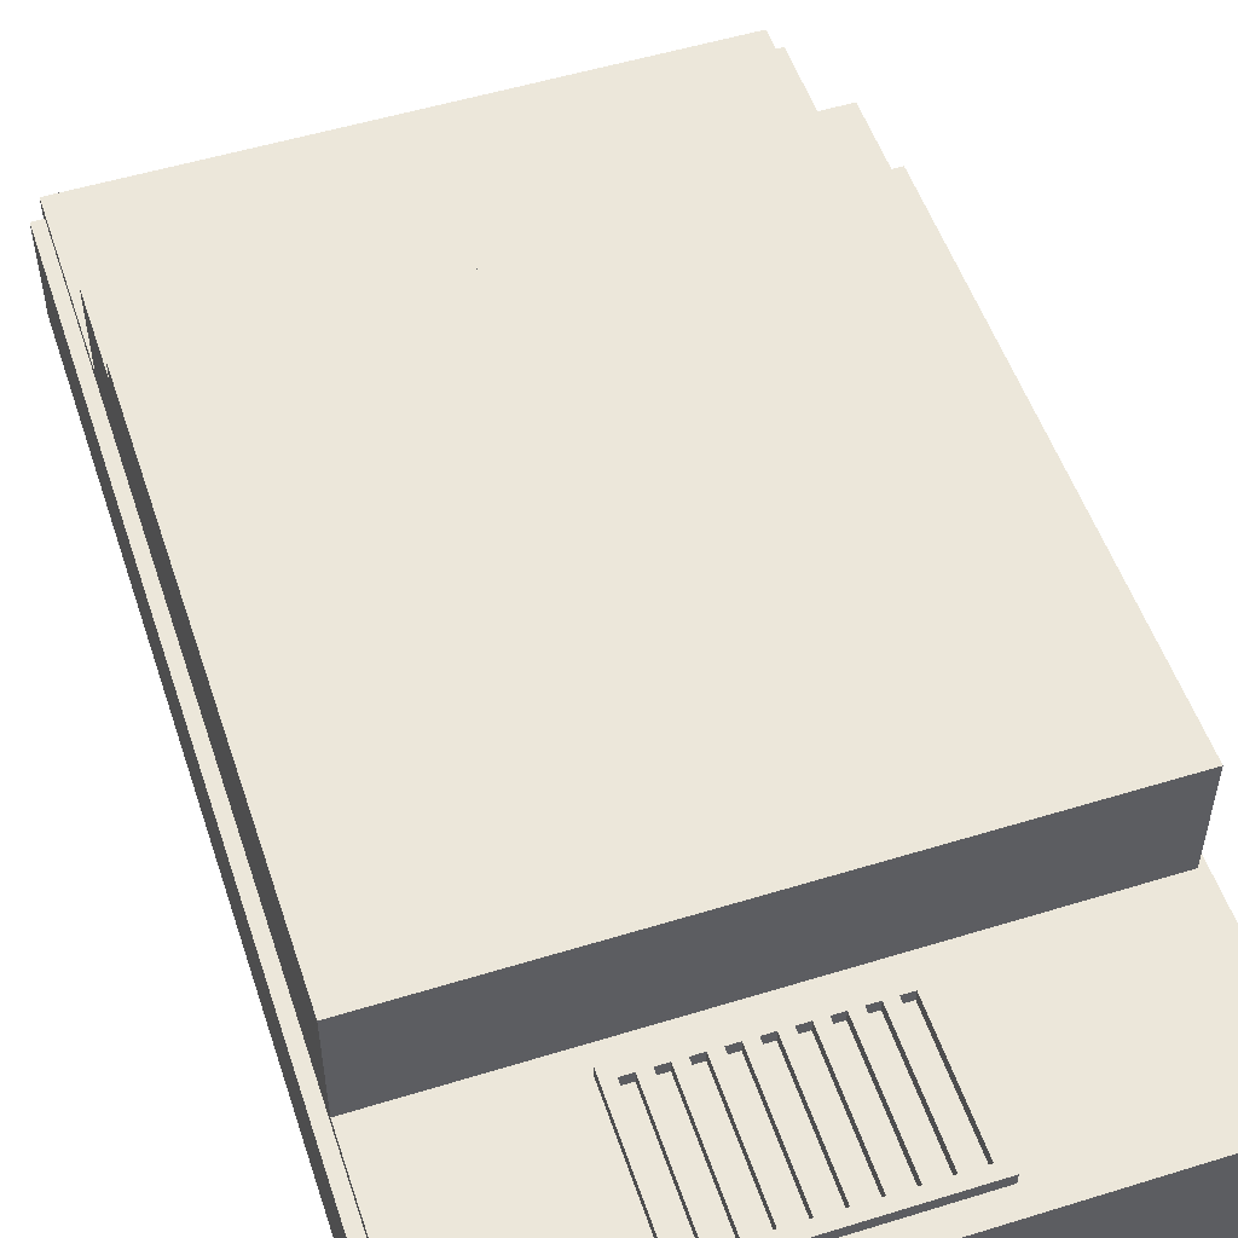
<metadata>
{"format":"obj","ext":"obj","renderer":"f3d","projection":"perspective","resolution":1024,"background":"white","views":[{"elev":52.8,"azim":161.7,"up":"+Y"}]}
</metadata>
<code>
o
v -2.8 0.1 4.3
v -2.8 0.1 -4.3
v -2.8 1 4.3
v -2.8 1 -4.3
v -2.7 0 4.4
v -2.7 0 -4.4
v -2.7 0.1 4.3
v -2.7 0.1 -4.3
v -2.7 1 4.3
v -2.7 1 2.7
v -2.7 1 -2.6
v -2.7 1 -4.3
v -2.7 1.1 4.4
v -2.7 1.1 2.8
v -2.7 1.1 -2.7
v -2.7 1.1 -4.4
v -2.7 1.8 2.7
v -2.7 1.8 1.9
v -2.7 1.9 2.8
v -2.7 1.9 2
v -2.7 2 1.9
v -2.7 2 -2.6
v -2.7 2.1 2
v -2.7 2.1 -2.7
v -1 1.1 -2.9
v -1 1.1 -4.2
v -1 1.2 -2.9
v -1 1.2 -4.2
v -0.8 1.1 -3
v -0.8 1.1 -4.1
v -0.8 1.2 -3
v -0.8 1.2 -4.1
v -0.6 1.1 -3
v -0.6 1.1 -4.1
v -0.6 1.2 -3
v -0.6 1.2 -4.1
v -0.4 1.1 -3
v -0.4 1.1 -4.1
v -0.4 1.2 -3
v -0.4 1.2 -4.1
v -0.2 1.1 -3
v -0.2 1.1 -4.1
v -0.2 1.2 -3
v -0.2 1.2 -4.1
v 2.384e-07 1.1 -3
v 2.384e-07 1.1 -4.1
v 2.384e-07 1.2 -3
v 2.384e-07 1.2 -4.1
v 0.2 1.1 -3
v 0.2 1.1 -4.1
v 0.2 1.2 -3
v 0.2 1.2 -4.1
v 0.4 1.1 -3
v 0.4 1.1 -4.1
v 0.4 1.2 -3
v 0.4 1.2 -4.1
v 0.6 1.1 -3
v 0.6 1.1 -4.1
v 0.6 1.2 -3
v 0.6 1.2 -4.1
v 0.8 1.1 -3
v 0.8 1.1 -4.1
v 0.8 1.2 -3
v 0.8 1.2 -4.1
v -0.9 1.1 -3
v -0.9 1.1 -4.1
v -0.9 1.2 -3
v -0.9 1.2 -4.1
v -0.7 1.1 -3
v -0.7 1.1 -4.1
v -0.7 1.2 -3
v -0.7 1.2 -4.1
v -0.5 1.1 -3
v -0.5 1.1 -4.1
v -0.5 1.2 -3
v -0.5 1.2 -4.1
v -0.3 1.1 -3
v -0.3 1.1 -4.1
v -0.3 1.2 -3
v -0.3 1.2 -4.1
v -0.1 1.1 -3
v -0.1 1.1 -4.1
v -0.1 1.2 -3
v -0.1 1.2 -4.1
v 0.1 1.1 -3
v 0.1 1.1 -4.1
v 0.1 1.2 -3
v 0.1 1.2 -4.1
v 0.3 1.1 -3
v 0.3 1.1 -4.1
v 0.3 1.2 -3
v 0.3 1.2 -4.1
v 0.5 1.1 -3
v 0.5 1.1 -4.1
v 0.5 1.2 -3
v 0.5 1.2 -4.1
v 0.7 1.1 -3
v 0.7 1.1 -4.1
v 0.7 1.2 -3
v 0.7 1.2 -4.1
v 0.9 1.1 -2.9
v 0.9 1.1 -4.2
v 0.9 1.2 -2.9
v 0.9 1.2 -4.2
v 2.3 0 4.4
v 2.3 0 -4.4
v 2.3 0.1 4.3
v 2.3 0.1 -4.3
v 2.3 1 4.3
v 2.3 1 2.7
v 2.3 1 -2.6
v 2.3 1 -4.3
v 2.3 1.1 4.4
v 2.3 1.1 2.8
v 2.3 1.1 -2.7
v 2.3 1.1 -4.4
v 2.3 1.8 2.7
v 2.3 1.8 1.9
v 2.3 1.9 2.8
v 2.3 1.9 2
v 2.3 2 1.9
v 2.3 2 -2.6
v 2.3 2.1 2
v 2.3 2.1 -2.7
v 2.4 0.1 4.3
v 2.4 0.1 -4.3
v 2.4 1 4.3
v 2.4 1 -4.3
v -2.7 0 4.4
v -2.7 1.1 4.4
v -2.6 0 4.4
v -2.6 1 4.4
v 2.2 0 4.4
v 2.2 1 4.4
v 2.3 0 4.4
v 2.3 1.1 4.4
v -2.8 0.1 4.3
v -2.8 1 4.3
v -2.7 0.1 4.3
v -2.7 1 4.3
v 2.3 0.1 4.3
v 2.3 1 4.3
v 2.4 0.1 4.3
v 2.4 1 4.3
v -2.7 1.1 2.8
v -2.7 1.9 2.8
v -2.6 1.1 2.8
v -2.6 1.8 2.8
v 0.3 1.4 2.8
v 0.3 1.6 2.8
v 0.9 1.4 2.8
v 0.9 1.5 2.8
v 1.3 1.4 2.8
v 1.3 1.5 2.8
v 1.3 1.6 2.8
v 2.2 1.1 2.8
v 2.2 1.8 2.8
v 2.3 1.1 2.8
v 2.3 1.9 2.8
v -2.7 1.9 2
v -2.7 2.1 2
v -2.6 1.9 2
v -2.6 2 2
v 2.2 1.9 2
v 2.2 2 2
v 2.3 1.9 2
v 2.3 2.1 2
v -1 1.1 -2.9
v -1 1.2 -2.9
v 0.9 1.1 -2.9
v 0.9 1.2 -2.9
v -0.9 1.1 -4.1
v -0.9 1.2 -4.1
v -0.8 1.1 -4.1
v -0.8 1.2 -4.1
v -0.7 1.1 -4.1
v -0.7 1.2 -4.1
v -0.6 1.1 -4.1
v -0.6 1.2 -4.1
v -0.5 1.1 -4.1
v -0.5 1.2 -4.1
v -0.4 1.1 -4.1
v -0.4 1.2 -4.1
v -0.3 1.1 -4.1
v -0.3 1.2 -4.1
v -0.2 1.1 -4.1
v -0.2 1.2 -4.1
v -0.1 1.1 -4.1
v -0.1 1.2 -4.1
v 2.384e-07 1.1 -4.1
v 2.384e-07 1.2 -4.1
v 0.1 1.1 -4.1
v 0.1 1.2 -4.1
v 0.2 1.1 -4.1
v 0.2 1.2 -4.1
v 0.3 1.1 -4.1
v 0.3 1.2 -4.1
v 0.4 1.1 -4.1
v 0.4 1.2 -4.1
v 0.5 1.1 -4.1
v 0.5 1.2 -4.1
v 0.6 1.1 -4.1
v 0.6 1.2 -4.1
v 0.7 1.1 -4.1
v 0.7 1.2 -4.1
v 0.8 1.1 -4.1
v 0.8 1.2 -4.1
v -2.7 1.1 -2.7
v -2.7 2.1 -2.7
v -2.6 1.1 -2.7
v -2.6 2 -2.7
v 2.2 1.1 -2.7
v 2.2 2 -2.7
v 2.3 1.1 -2.7
v 2.3 2.1 -2.7
v -0.9 1.1 -3
v -0.9 1.2 -3
v -0.8 1.1 -3
v -0.8 1.2 -3
v -0.7 1.1 -3
v -0.7 1.2 -3
v -0.6 1.1 -3
v -0.6 1.2 -3
v -0.5 1.1 -3
v -0.5 1.2 -3
v -0.4 1.1 -3
v -0.4 1.2 -3
v -0.3 1.1 -3
v -0.3 1.2 -3
v -0.2 1.1 -3
v -0.2 1.2 -3
v -0.1 1.1 -3
v -0.1 1.2 -3
v 2.384e-07 1.1 -3
v 2.384e-07 1.2 -3
v 0.1 1.1 -3
v 0.1 1.2 -3
v 0.2 1.1 -3
v 0.2 1.2 -3
v 0.3 1.1 -3
v 0.3 1.2 -3
v 0.4 1.1 -3
v 0.4 1.2 -3
v 0.5 1.1 -3
v 0.5 1.2 -3
v 0.6 1.1 -3
v 0.6 1.2 -3
v 0.7 1.1 -3
v 0.7 1.2 -3
v 0.8 1.1 -3
v 0.8 1.2 -3
v -1 1.1 -4.2
v -1 1.2 -4.2
v 0.9 1.1 -4.2
v 0.9 1.2 -4.2
v -2.8 0.1 -4.3
v -2.8 1 -4.3
v -2.7 0.1 -4.3
v -2.7 1 -4.3
v 2.3 0.1 -4.3
v 2.3 1 -4.3
v 2.4 0.1 -4.3
v 2.4 1 -4.3
v -2.7 0 -4.4
v -2.7 1.1 -4.4
v -2.6 0 -4.4
v -2.6 1 -4.4
v 2.2 0 -4.4
v 2.2 1 -4.4
v 2.3 0 -4.4
v 2.3 1.1 -4.4
v -2.7 0 4.4
v -2.6 0 4.4
v 2.2 0 4.4
v 2.3 0 4.4
v 0.3 0 2.8
v 1.8 0 2.8
v 0.5 0 2.7
v 1 0 2.7
v 1.1 0 2.7
v 1.7 0 2.7
v 0.3 0 2.1
v 0.5 0 2.1
v 1 0 2.1
v 1.1 0 2.1
v 1.7 0 2.1
v 1.8 0 2.1
v 0.3 0 1.9
v 1.8 0 1.9
v 0.3 0 1.7
v 1.5 0 1.7
v 1.7 0 1.7
v 1.8 0 1.7
v 1.4 0 1.6
v 1.5 0 1.6
v 1.7 0 1.6
v 1.3 0 1.5
v 1.4 0 1.5
v 1.5 0 1.5
v 0.9 0 1.4
v 1.3 0 1.4
v 1.4 0 1.4
v 0.7 0 1.3
v 0.9 0 1.3
v 1 0 1.3
v 1.3 0 1.3
v 0.5 0 1.2
v 0.7 0 1.2
v 0.8 0 1.2
v 1 0 1.2
v 0.4 0 1.1
v 0.5 0 1.1
v 0.3 0 1
v 0.4 0 1
v 0.8 0 1
v 1.8 0 1
v 0.3 0 0.8
v 1.8 0 0.8
v 0.3 0 0.5
v 1.8 0 0.5
v 0.3 0 0.4
v 1.6 0 0.4
v 1.7 0 0.4
v 1.8 0 0.4
v 0.3 0 0.3
v 0.4 0 0.3
v 0.4 0 0.2
v 0.5 0 0.2
v 1.4 0 0.2
v 1.6 0 0.2
v 0.3 0 0.1
v 0.4 0 0.1
v 0.5 0 0.1
v 0.8 0 0.1
v 1.1 0 0.1
v 1.4 0 0.1
v 1.6 0 0.1
v 1.7 0 0.1
v 0.4 0 0
v 0.8 0 0
v 1.1 0 0
v 1.3 0 0
v 1.6 0 0
v 0.8 0 -0.1
v 1.3 0 -0.1
v 0.3 0 -0.4
v 1.7 0 -0.4
v 0.4 0 -0.5
v 1.6 0 -0.5
v 0.9 0 -0.8
v 1 0 -0.8
v 1.6 0 -0.9
v 1.7 0 -0.9
v 0.4 0 -1
v 0.9 0 -1
v 0.3 0 -1.1
v 1 0 -1.1
v 0.3 0 -1.4
v 0.4 0 -1.4
v 1.4 0 -1.4
v 1.7 0 -1.4
v 1.2 0 -1.5
v 1.4 0 -1.5
v 1.7 0 -1.5
v 0.4 0 -1.6
v 0.5 0 -1.6
v 1.1 0 -1.6
v 1.2 0 -1.6
v 1.3 0 -1.6
v 1.4 0 -1.6
v 0.3 0 -1.7
v 0.4 0 -1.7
v 0.5 0 -1.7
v 0.7 0 -1.7
v 1.2 0 -1.7
v 1.3 0 -1.7
v 0.4 0 -1.8
v 0.6 0 -1.8
v 0.7 0 -1.8
v 0.8 0 -1.8
v 0.6 0 -1.9
v 0.8 0 -1.9
v 1 0 -1.9
v 1.1 0 -1.9
v 1.2 0 -1.9
v 1.3 0 -1.9
v 0.8 0 -2
v 1 0 -2
v 1.2 0 -2
v 1.3 0 -2
v 1.7 0 -2
v 1 0 -2.1
v 1.7 0 -2.1
v 0.3 0 -2.4
v 1.7 0 -2.4
v 0.3 0 -2.5
v 1.4 0 -2.5
v 1.6 0 -2.6
v 1.7 0 -2.6
v 1.3 0 -2.7
v 1.4 0 -2.7
v 1.6 0 -2.7
v 1.2 0 -2.8
v 1.3 0 -2.8
v 1.4 0 -2.8
v 1.1 0 -2.9
v 1.2 0 -2.9
v 1.3 0 -2.9
v 1.4 0 -2.9
v 1.1 0 -3
v 1.3 0 -3
v 1.3 0 -3.1
v 1.4 0 -3.1
v 1.6 0 -3.1
v 1.4 0 -3.2
v 1.5 0 -3.2
v 1.6 0 -3.2
v 1.7 0 -3.2
v 0.3 0 -3.3
v 1.5 0 -3.3
v 0.3 0 -3.4
v 1.7 0 -3.4
v -2.7 0 -4.4
v -2.6 0 -4.4
v 2.2 0 -4.4
v 2.3 0 -4.4
v -2.8 0.1 4.3
v -2.7 0.1 4.3
v 2.3 0.1 4.3
v 2.4 0.1 4.3
v -2.8 0.1 -4.3
v -2.7 0.1 -4.3
v 2.3 0.1 -4.3
v 2.4 0.1 -4.3
v -2.8 1 4.3
v -2.7 1 4.3
v 2.3 1 4.3
v 2.4 1 4.3
v -2.7 1 2.7
v 2.3 1 2.7
v -2.7 1 -2.6
v 2.3 1 -2.6
v -2.8 1 -4.3
v -2.7 1 -4.3
v 2.3 1 -4.3
v 2.4 1 -4.3
v -2.7 1.1 4.4
v 2.3 1.1 4.4
v -2.6 1.1 4.3
v 2.2 1.1 4.3
v -2.7 1.1 2.8
v -2.6 1.1 2.8
v 2.2 1.1 2.8
v 2.3 1.1 2.8
v -2.7 1.1 -2.7
v -2.6 1.1 -2.7
v 2.2 1.1 -2.7
v 2.3 1.1 -2.7
v -1 1.1 -2.9
v 0.9 1.1 -2.9
v -0.9 1.1 -3
v -0.8 1.1 -3
v -0.7 1.1 -3
v -0.6 1.1 -3
v -0.5 1.1 -3
v -0.4 1.1 -3
v -0.3 1.1 -3
v -0.2 1.1 -3
v -0.1 1.1 -3
v 2.384e-07 1.1 -3
v 0.1 1.1 -3
v 0.2 1.1 -3
v 0.3 1.1 -3
v 0.4 1.1 -3
v 0.5 1.1 -3
v 0.6 1.1 -3
v 0.7 1.1 -3
v 0.8 1.1 -3
v -0.9 1.1 -4.1
v -0.8 1.1 -4.1
v -0.7 1.1 -4.1
v -0.6 1.1 -4.1
v -0.5 1.1 -4.1
v -0.4 1.1 -4.1
v -0.3 1.1 -4.1
v -0.2 1.1 -4.1
v -0.1 1.1 -4.1
v 2.384e-07 1.1 -4.1
v 0.1 1.1 -4.1
v 0.2 1.1 -4.1
v 0.3 1.1 -4.1
v 0.4 1.1 -4.1
v 0.5 1.1 -4.1
v 0.6 1.1 -4.1
v 0.7 1.1 -4.1
v 0.8 1.1 -4.1
v -1 1.1 -4.2
v 0.9 1.1 -4.2
v -2.6 1.1 -4.3
v 2.2 1.1 -4.3
v -2.7 1.1 -4.4
v 2.3 1.1 -4.4
v -1 1.2 -2.9
v 0.9 1.2 -2.9
v -0.9 1.2 -3
v -0.8 1.2 -3
v -0.7 1.2 -3
v -0.6 1.2 -3
v -0.5 1.2 -3
v -0.4 1.2 -3
v -0.3 1.2 -3
v -0.2 1.2 -3
v -0.1 1.2 -3
v 2.384e-07 1.2 -3
v 0.1 1.2 -3
v 0.2 1.2 -3
v 0.3 1.2 -3
v 0.4 1.2 -3
v 0.5 1.2 -3
v 0.6 1.2 -3
v 0.7 1.2 -3
v 0.8 1.2 -3
v -0.9 1.2 -4.1
v -0.8 1.2 -4.1
v -0.7 1.2 -4.1
v -0.6 1.2 -4.1
v -0.5 1.2 -4.1
v -0.4 1.2 -4.1
v -0.3 1.2 -4.1
v -0.2 1.2 -4.1
v -0.1 1.2 -4.1
v 2.384e-07 1.2 -4.1
v 0.1 1.2 -4.1
v 0.2 1.2 -4.1
v 0.3 1.2 -4.1
v 0.4 1.2 -4.1
v 0.5 1.2 -4.1
v 0.6 1.2 -4.1
v 0.7 1.2 -4.1
v 0.8 1.2 -4.1
v -1 1.2 -4.2
v 0.9 1.2 -4.2
v -2.7 1.9 2.8
v 2.3 1.9 2.8
v -2.6 1.9 2.7
v 2.2 1.9 2.7
v -2.7 1.9 2
v -2.6 1.9 2
v 2.2 1.9 2
v 2.3 1.9 2
v -2.7 2.1 2
v 2.3 2.1 2
v -2.6 2.1 1.9
v 2.2 2.1 1.9
v -2.6 2.1 -2.6
v 2.2 2.1 -2.6
v -2.7 2.1 -2.7
v 2.3 2.1 -2.7
f 3 2 1
f 4 2 3
f 7 6 5
f 8 6 7
f 9 7 5
f 12 6 8
f 13 9 5
f 13 10 9
f 14 10 13
f 15 12 11
f 16 6 12
f 16 12 15
f 17 11 10
f 17 10 14
f 18 11 17
f 19 17 14
f 19 18 17
f 20 18 19
f 21 11 18
f 21 18 20
f 22 15 11
f 22 11 21
f 23 21 20
f 23 22 21
f 24 15 22
f 24 22 23
f 27 26 25
f 28 26 27
f 31 30 29
f 32 30 31
f 35 34 33
f 36 34 35
f 39 38 37
f 40 38 39
f 43 42 41
f 44 42 43
f 47 46 45
f 48 46 47
f 51 50 49
f 52 50 51
f 55 54 53
f 56 54 55
f 59 58 57
f 60 58 59
f 63 62 61
f 64 62 63
f 65 66 67
f 67 66 68
f 69 70 71
f 71 70 72
f 73 74 75
f 75 74 76
f 77 78 79
f 79 78 80
f 81 82 83
f 83 82 84
f 85 86 87
f 87 86 88
f 89 90 91
f 91 90 92
f 93 94 95
f 95 94 96
f 97 98 99
f 99 98 100
f 101 102 103
f 103 102 104
f 105 106 107
f 107 106 108
f 105 107 109
f 108 106 112
f 105 109 113
f 109 110 113
f 113 110 114
f 111 112 115
f 112 106 116
f 115 112 116
f 110 111 117
f 114 110 117
f 117 111 118
f 114 117 119
f 117 118 119
f 119 118 120
f 118 111 121
f 120 118 121
f 111 115 122
f 121 111 122
f 120 121 123
f 121 122 123
f 122 115 124
f 123 122 124
f 125 126 127
f 127 126 128
f 131 130 129
f 132 130 131
f 133 132 131
f 134 130 132
f 134 132 133
f 135 134 133
f 136 130 134
f 136 134 135
f 139 138 137
f 140 138 139
f 143 142 141
f 144 142 143
f 147 146 145
f 148 146 147
f 149 148 147
f 150 148 149
f 151 149 147
f 151 150 149
f 152 150 151
f 153 151 147
f 153 152 151
f 154 150 152
f 154 152 153
f 155 148 150
f 155 150 154
f 156 154 153
f 156 153 147
f 156 155 154
f 157 146 148
f 157 155 156
f 157 148 155
f 158 157 156
f 159 146 157
f 159 157 158
f 162 161 160
f 163 161 162
f 164 163 162
f 165 161 163
f 165 163 164
f 166 165 164
f 167 161 165
f 167 165 166
f 170 169 168
f 171 169 170
f 174 173 172
f 175 173 174
f 178 177 176
f 179 177 178
f 182 181 180
f 183 181 182
f 186 185 184
f 187 185 186
f 190 189 188
f 191 189 190
f 194 193 192
f 195 193 194
f 198 197 196
f 199 197 198
f 202 201 200
f 203 201 202
f 206 205 204
f 207 205 206
f 208 209 210
f 210 209 211
f 210 211 212
f 211 209 213
f 212 211 213
f 212 213 214
f 213 209 215
f 214 213 215
f 216 217 218
f 218 217 219
f 220 221 222
f 222 221 223
f 224 225 226
f 226 225 227
f 228 229 230
f 230 229 231
f 232 233 234
f 234 233 235
f 236 237 238
f 238 237 239
f 240 241 242
f 242 241 243
f 244 245 246
f 246 245 247
f 248 249 250
f 250 249 251
f 252 253 254
f 254 253 255
f 256 257 258
f 258 257 259
f 260 261 262
f 262 261 263
f 264 265 266
f 266 265 267
f 266 267 268
f 267 265 269
f 268 267 269
f 268 269 270
f 269 265 271
f 270 269 271
f 276 274 273
f 277 274 276
f 278 277 276
f 279 277 278
f 280 277 279
f 281 277 280
f 282 276 273
f 282 278 276
f 283 279 278
f 283 278 282
f 284 280 279
f 284 279 283
f 285 281 280
f 285 280 284
f 286 277 281
f 286 281 285
f 287 274 277
f 287 277 286
f 288 285 284
f 288 286 285
f 288 287 286
f 288 283 282
f 288 282 273
f 288 284 283
f 289 274 287
f 289 287 288
f 290 288 273
f 290 289 288
f 291 289 290
f 292 289 291
f 293 274 289
f 293 289 292
f 294 291 290
f 295 292 291
f 295 291 294
f 296 293 292
f 296 292 295
f 297 294 290
f 298 295 294
f 298 294 297
f 299 296 295
f 299 295 298
f 300 297 290
f 301 298 297
f 301 297 300
f 302 299 298
f 302 298 301
f 303 300 290
f 304 301 300
f 304 300 303
f 305 301 304
f 306 302 301
f 306 301 305
f 307 303 290
f 308 305 304
f 308 303 307
f 308 304 303
f 309 305 308
f 310 306 305
f 310 305 309
f 311 307 290
f 312 309 308
f 312 307 311
f 312 308 307
f 313 290 273
f 313 311 290
f 314 312 311
f 314 311 313
f 315 309 312
f 315 312 314
f 315 310 309
f 316 293 296
f 316 310 315
f 316 274 293
f 316 296 299
f 316 306 310
f 316 302 306
f 316 299 302
f 317 315 314
f 317 314 313
f 317 316 315
f 317 313 273
f 318 274 316
f 318 316 317
f 319 317 273
f 319 318 317
f 320 274 318
f 320 318 319
f 321 319 273
f 321 320 319
f 322 320 321
f 323 320 322
f 324 274 320
f 324 320 323
f 325 321 273
f 325 322 321
f 326 322 325
f 327 326 325
f 327 322 326
f 328 322 327
f 329 322 328
f 330 323 322
f 330 322 329
f 331 325 273
f 331 327 325
f 331 328 327
f 332 328 331
f 333 329 328
f 333 328 332
f 334 329 333
f 335 329 334
f 336 330 329
f 336 329 335
f 337 323 330
f 337 330 336
f 338 324 323
f 338 323 337
f 339 332 331
f 339 333 332
f 339 334 333
f 340 335 334
f 340 334 339
f 341 337 336
f 341 335 340
f 341 336 335
f 342 337 341
f 343 338 337
f 343 337 342
f 344 340 339
f 344 342 341
f 344 341 340
f 345 343 342
f 345 342 344
f 346 344 339
f 346 339 331
f 346 345 344
f 346 331 273
f 347 324 338
f 347 345 346
f 347 338 343
f 347 343 345
f 348 347 346
f 349 347 348
f 350 349 348
f 351 349 350
f 352 347 349
f 352 349 351
f 353 324 347
f 353 347 352
f 354 348 346
f 354 350 348
f 355 351 350
f 355 350 354
f 356 346 273
f 356 354 346
f 356 355 354
f 357 351 355
f 357 355 356
f 357 352 351
f 357 353 352
f 358 356 273
f 358 357 356
f 359 357 358
f 360 353 357
f 360 357 359
f 361 324 353
f 361 353 360
f 362 360 359
f 363 361 360
f 363 360 362
f 364 324 361
f 364 361 363
f 365 359 358
f 365 362 359
f 366 362 365
f 367 362 366
f 368 363 362
f 368 362 367
f 369 363 368
f 370 364 363
f 370 363 369
f 371 358 273
f 371 365 358
f 371 366 365
f 372 366 371
f 373 367 366
f 373 366 372
f 374 367 373
f 375 369 368
f 375 368 367
f 376 370 369
f 376 369 375
f 377 372 371
f 377 374 373
f 377 373 372
f 378 374 377
f 379 367 374
f 379 374 378
f 380 367 379
f 381 378 377
f 381 379 378
f 381 380 379
f 382 367 380
f 382 380 381
f 383 367 382
f 384 375 367
f 384 367 383
f 385 376 375
f 385 375 384
f 386 370 376
f 386 376 385
f 387 383 382
f 387 382 381
f 388 385 384
f 388 383 387
f 388 384 383
f 389 386 385
f 389 385 388
f 390 370 386
f 390 386 389
f 391 324 364
f 391 370 390
f 391 364 370
f 392 390 389
f 392 389 388
f 392 391 390
f 392 388 387
f 393 324 391
f 393 391 392
f 394 392 387
f 394 387 381
f 394 393 392
f 394 371 273
f 394 381 377
f 394 377 371
f 395 324 393
f 395 393 394
f 396 394 273
f 396 395 394
f 397 395 396
f 398 395 397
f 399 324 395
f 399 395 398
f 400 397 396
f 401 398 397
f 401 397 400
f 402 399 398
f 402 398 401
f 403 400 396
f 404 401 400
f 404 400 403
f 405 402 401
f 405 401 404
f 406 403 396
f 407 404 403
f 407 403 406
f 408 405 404
f 408 404 407
f 409 402 405
f 409 405 408
f 410 408 407
f 410 406 396
f 410 409 408
f 410 407 406
f 411 409 410
f 412 411 410
f 412 409 411
f 413 402 409
f 413 409 412
f 414 399 402
f 414 402 413
f 415 413 412
f 415 414 413
f 416 414 415
f 417 399 414
f 417 414 416
f 418 324 399
f 418 399 417
f 419 416 415
f 419 396 273
f 419 412 410
f 419 415 412
f 419 410 396
f 420 418 417
f 420 416 419
f 420 417 416
f 421 419 273
f 421 420 419
f 422 324 418
f 422 420 421
f 422 418 420
f 423 273 272
f 424 421 273
f 424 273 423
f 424 422 421
f 425 324 422
f 425 422 424
f 425 275 274
f 425 274 324
f 426 275 425
f 431 428 427
f 432 428 431
f 433 430 429
f 434 430 433
f 435 436 439
f 437 438 440
f 435 439 441
f 440 438 442
f 435 441 443
f 443 441 444
f 442 438 445
f 445 438 446
f 447 448 449
f 449 448 450
f 447 449 451
f 449 450 452
f 451 449 452
f 450 448 453
f 452 450 453
f 453 448 454
f 456 457 459
f 459 457 460
f 461 462 479
f 479 462 480
f 463 464 481
f 481 464 482
f 465 466 483
f 483 466 484
f 467 468 485
f 485 468 486
f 469 470 487
f 487 470 488
f 471 472 489
f 489 472 490
f 473 474 491
f 491 474 492
f 475 476 493
f 493 476 494
f 477 478 495
f 495 478 496
f 456 459 497
f 460 457 498
f 455 456 499
f 497 498 499
f 456 497 499
f 498 457 500
f 499 498 500
f 457 458 500
f 455 499 501
f 499 500 501
f 500 458 502
f 501 500 502
f 503 504 505
f 505 504 506
f 506 504 507
f 507 504 508
f 508 504 509
f 509 504 510
f 510 504 511
f 511 504 512
f 512 504 513
f 513 504 514
f 514 504 515
f 515 504 516
f 516 504 517
f 517 504 518
f 518 504 519
f 519 504 520
f 520 504 521
f 521 504 522
f 503 505 523
f 506 507 524
f 524 507 525
f 508 509 526
f 526 509 527
f 510 511 528
f 528 511 529
f 512 513 530
f 530 513 531
f 514 515 532
f 532 515 533
f 516 517 534
f 534 517 535
f 518 519 536
f 536 519 537
f 520 521 538
f 538 521 539
f 522 504 540
f 538 539 541
f 539 540 541
f 536 537 541
f 503 523 541
f 537 538 541
f 534 535 541
f 535 536 541
f 524 525 541
f 533 534 541
f 532 533 541
f 531 532 541
f 526 527 541
f 529 530 541
f 530 531 541
f 527 528 541
f 528 529 541
f 525 526 541
f 523 524 541
f 540 504 542
f 541 540 542
f 543 544 545
f 545 544 546
f 543 545 547
f 545 546 548
f 547 545 548
f 546 544 549
f 548 546 549
f 549 544 550
f 551 552 553
f 553 552 554
f 551 553 555
f 553 554 555
f 554 552 556
f 555 554 556
f 551 555 557
f 555 556 557
f 556 552 558
f 557 556 558

</code>
